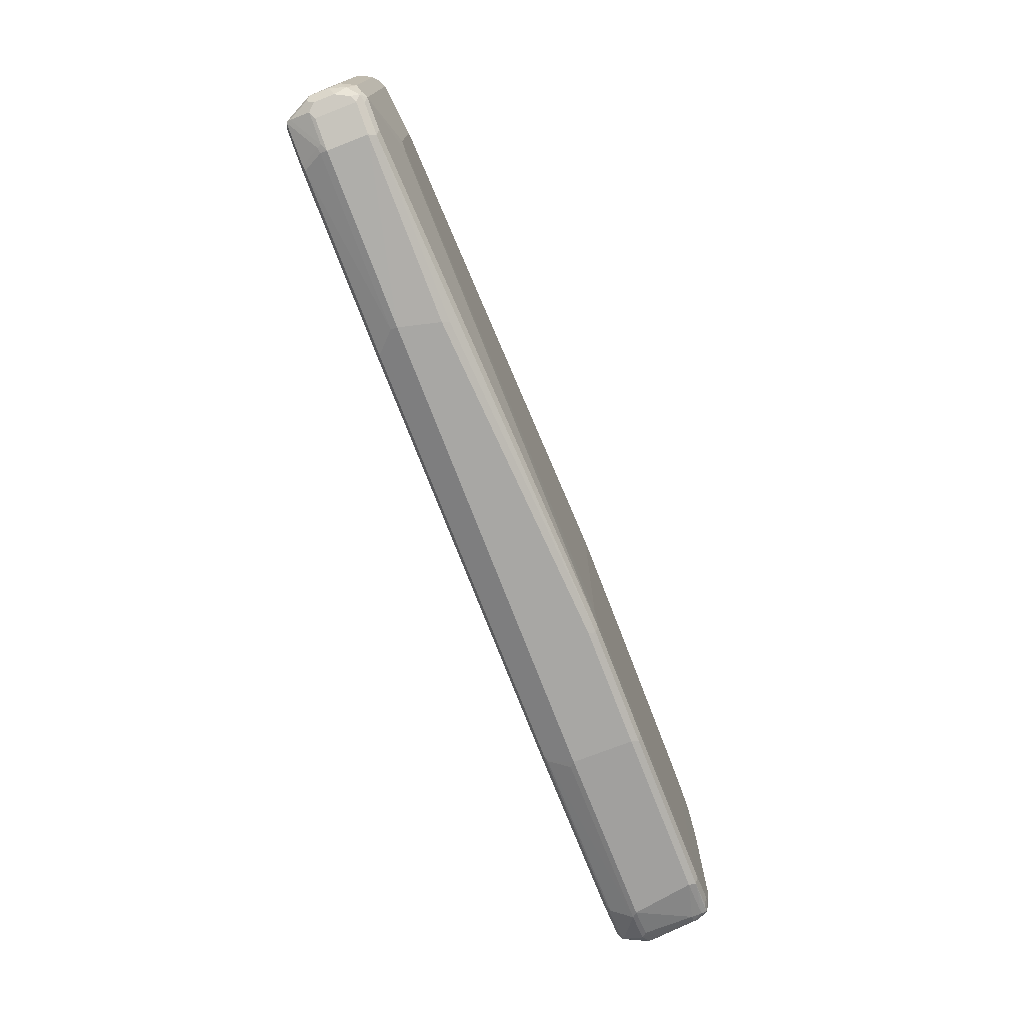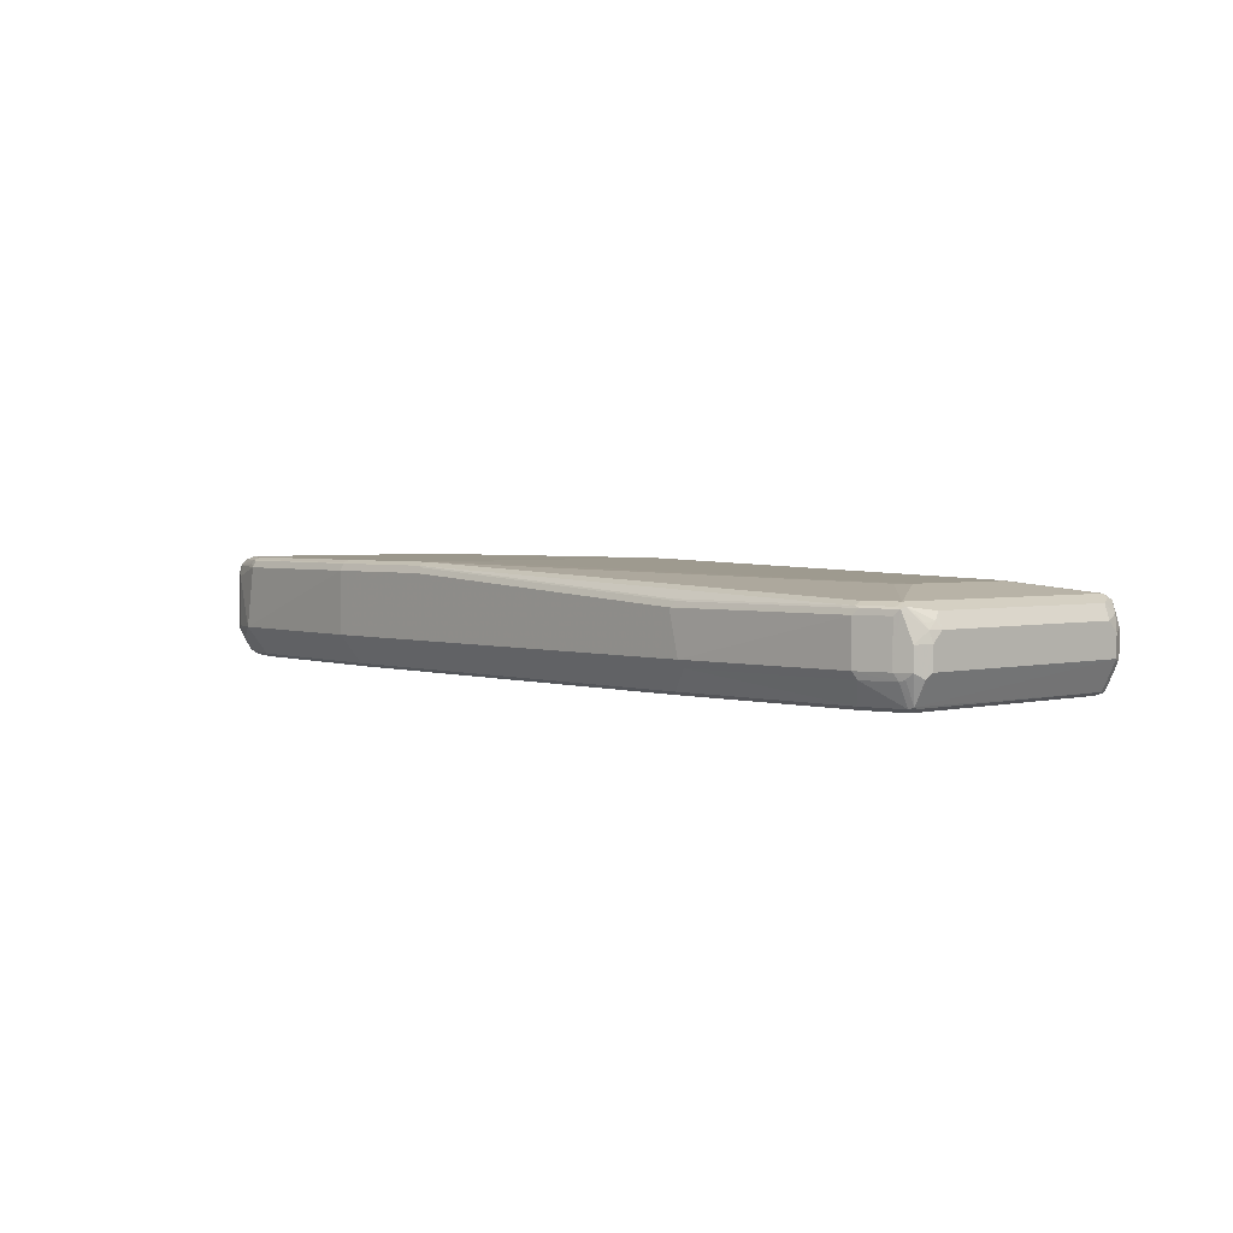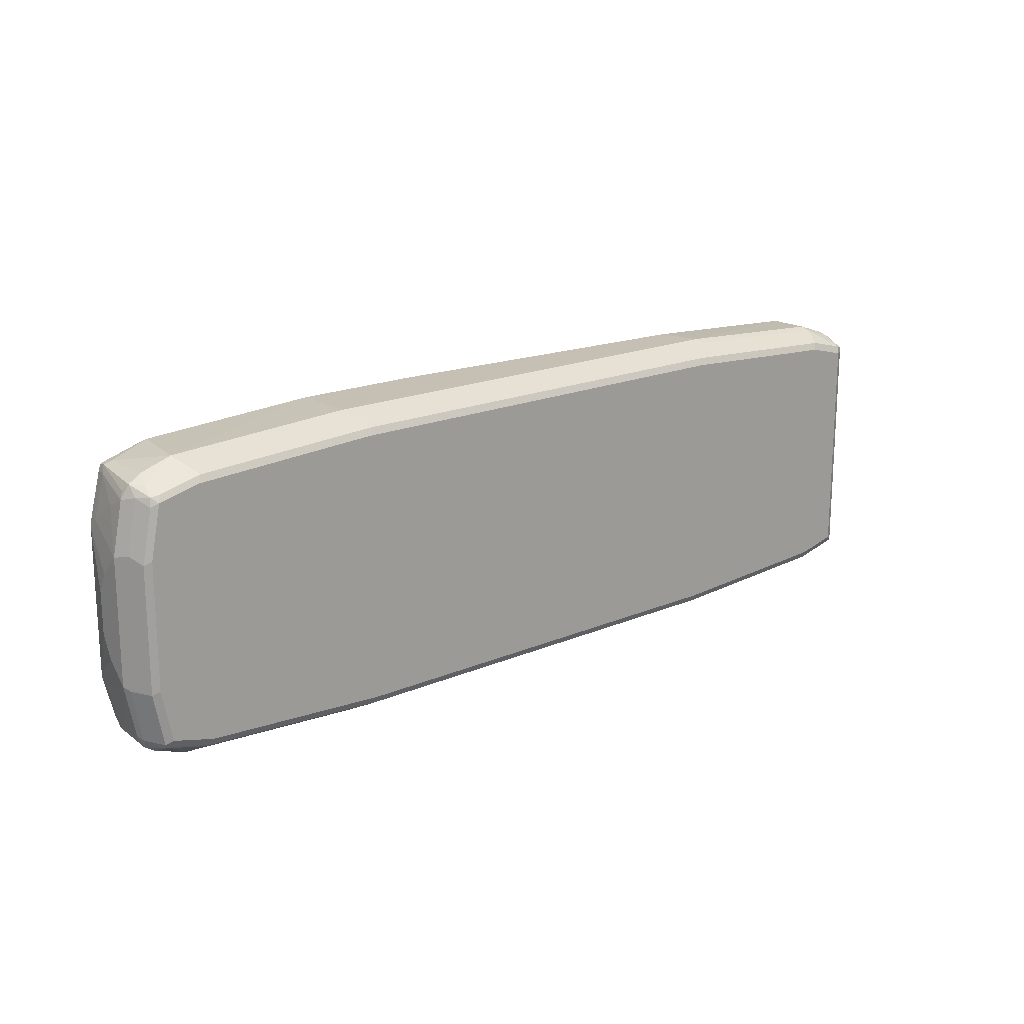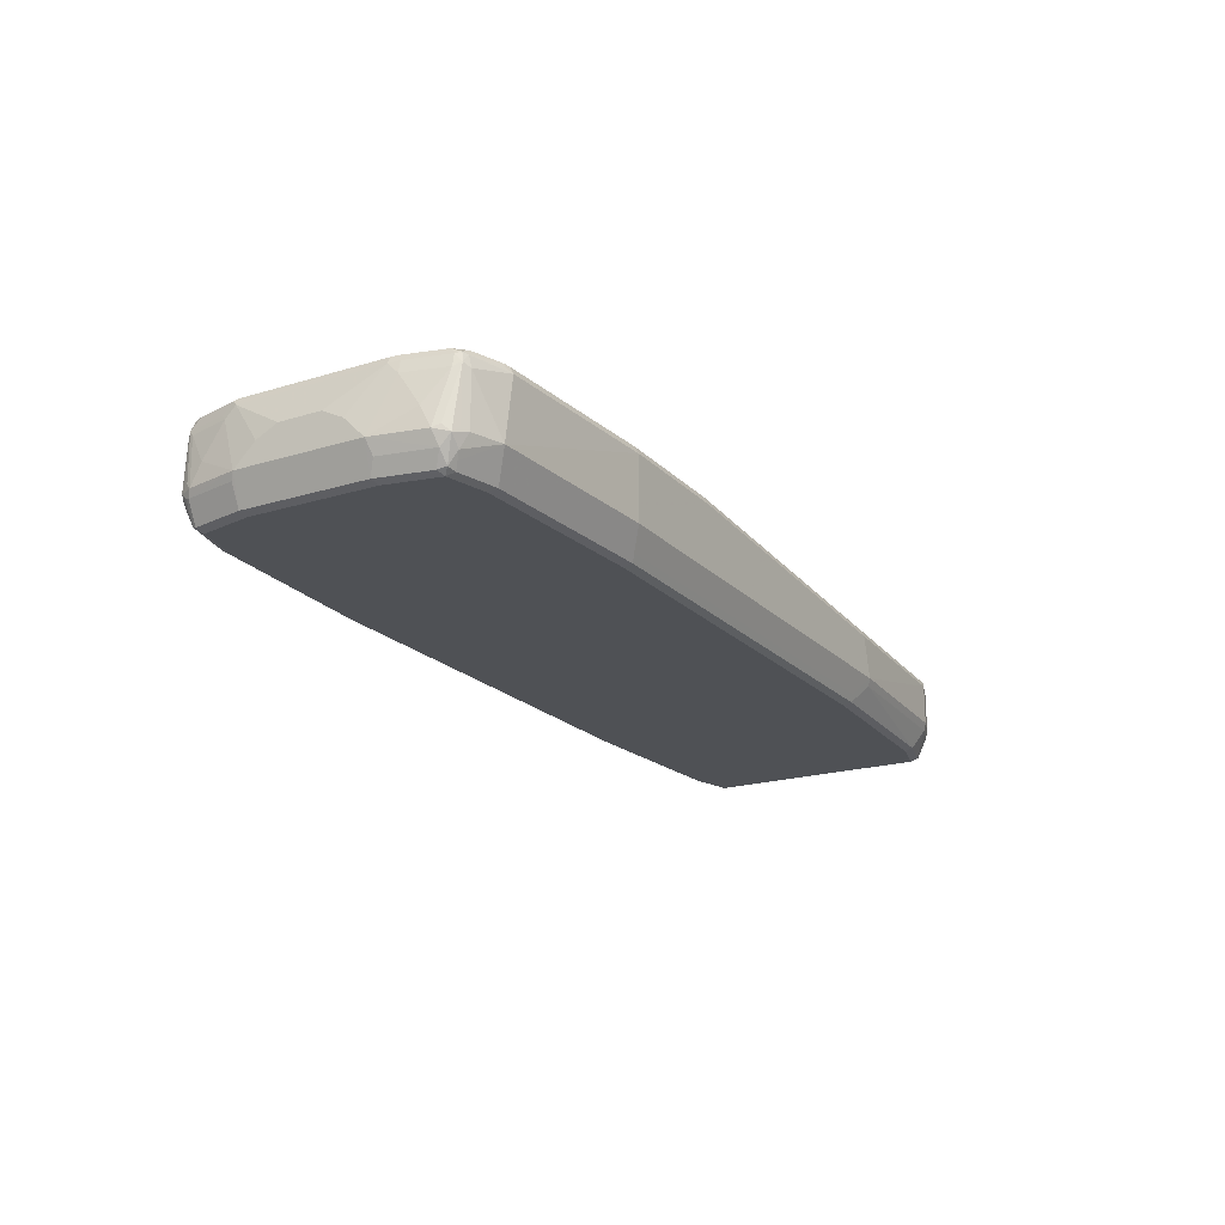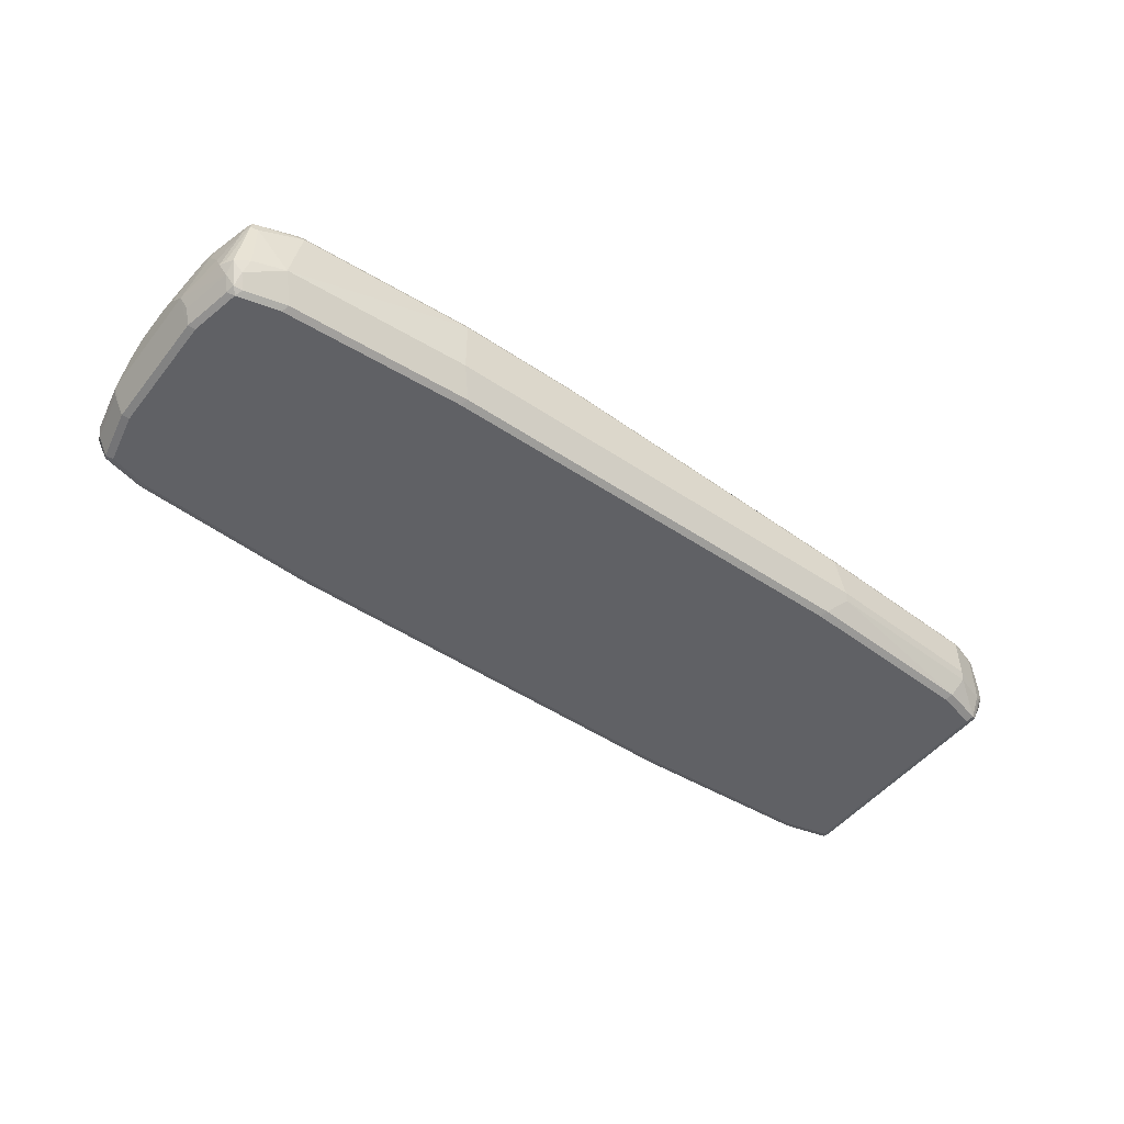
<metadata>
{"format":"obj","ext":"obj","renderer":"f3d","projection":"perspective","resolution":1024,"background":"white","views":[{"elev":-74.6,"azim":111.1,"up":"+Z"},{"elev":2.7,"azim":48.4,"up":"+Y"},{"elev":18.1,"azim":-39.8,"up":"+Z"},{"elev":-19.6,"azim":-60.2,"up":"+Y"},{"elev":-48.9,"azim":-36.7,"up":"+Y"}]}
</metadata>
<code>
v 0.482 -0.241 -0.3012
v 0.4619 -0.1607 -0.3012
v 0.8233 -0.1607 -0.2811
v 0.8233 -0.241 -0.2811
v 0.482 -0.2544 -0.2945
v 0.4416 -0.2811 -0.2811
v -0.4317 -0.2912 -0.2761
v -0.4416 -0.241 -0.3012
v 0.455 -0.1473 -0.2945
v 0.8166 -0.1473 -0.2744
v -0.2007 -0.1205 -0.3012
v -0.2074 -0.1071 -0.2945
v 0.8334 -0.1506 -0.2711
v 0.8835 -0.1607 -0.261
v 0.8835 -0.241 -0.261
v 0.8969 -0.2477 -0.2544
v 0.8366 -0.2477 -0.2744
v 0.8334 -0.2561 -0.2711
v 0.8233 -0.2544 -0.2744
v 0.8032 -0.2945 -0.2544
v 0.4416 -0.2945 -0.2744
v -0.4216 -0.2945 -0.2744
v -0.7831 -0.2945 -0.2544
v -0.7932 -0.2912 -0.256
v -0.8133 -0.251 -0.2761
v -0.4518 -0.251 -0.2962
v -0.8032 -0.241 -0.2811
v -0.4416 -0.1205 -0.3012
v 0.8233 -0.1406 -0.261
v 0.8768 -0.1473 -0.2544
v -0.4483 -0.1071 -0.2945
v -0.2007 -0.1004 -0.2811
v 0.8936 -0.1506 -0.251
v 0.8969 -0.1674 -0.2544
v 0.9102 -0.2343 -0.2476
v 0.9035 -0.2611 -0.241
v 0.8969 -0.2878 -0.2342
v 0.8133 -0.2962 -0.251
v 0.8936 -0.2962 -0.2309
v 0.4518 -0.2962 -0.2711
v -0.4216 -0.3012 -0.261
v -0.7831 -0.3012 -0.241
v -0.8634 -0.2945 -0.2342
v -0.8735 -0.2912 -0.236
v -0.8735 -0.251 -0.256
v -0.8634 -0.241 -0.261
v -0.8634 -0.1406 -0.261
v -0.7831 -0.1205 -0.2811
v 0.763 -0.1205 -0.1405
v 0.8835 -0.1406 -0.241
v -0.7898 -0.1071 -0.2744
v -0.4416 -0.1004 -0.2811
v -0.2017 -0.09992 -0.24
v -0.2002 -0.09992 -0.2385
v 0.7831 -0.1205 -0.1205
v 0.8969 -0.1473 -0.2342
v 0.9102 -0.154 -0.2075
v 0.907 -0.1573 -0.2242
v 0.9137 -0.1707 -0.2309
v 0.907 -0.1774 -0.2443
v 0.9102 -0.1941 -0.2476
v 0.9238 -0.241 -0.2209
v 0.9169 -0.2477 -0.2342
v 0.8032 -0.3012 -0.241
v 0.9137 -0.2561 -0.2309
v 0.8969 -0.2945 -0.2209
v 0.8969 -0.2945 0.2209
v 0.8835 -0.3012 0.2209
v 0.8835 -0.3012 -0.2209
v 0.4416 -0.3012 -0.261
v -0.8634 -0.3012 -0.2209
v -0.8768 -0.2945 -0.2276
v -0.8936 -0.251 -0.236
v -0.8902 -0.241 -0.2476
v -0.8768 -0.1406 -0.2544
v -0.8659 -0.1205 -0.256
v 0.8835 -0.1406 0.241
v -0.8685 -0.1105 -0.251
v -0.85 -0.1071 -0.2544
v -0.7831 -0.1004 -0.261
v -0.582 -0.09992 -0.239
v -0.5617 -0.09992 -0.24
v -0.1946 -0.09992 -0.2271
v -0.191 -0.09992 -0.2106
v 0.7831 -0.1205 0.1004
v 0.9102 -0.154 0.1941
v 0.9238 -0.1808 -0.2008
v 0.9238 -0.2008 -0.2209
v 0.9238 -0.241 0.2209
v 0.8987 -0.2912 0.2309
v 0.8902 -0.2945 0.2342
v 0.8032 -0.3012 0.241
v -0.8835 -0.3012 -0.1205
v -0.8969 -0.2945 -0.1271
v -0.8969 -0.2544 -0.2276
v -0.9035 -0.241 -0.2209
v -0.8786 -0.1305 -0.251
v -0.8987 -0.2309 -0.2309
v 0.8835 -0.1473 0.2544
v 0.8936 -0.1506 0.256
v 0.8969 -0.1473 0.2476
v 0.763 -0.1205 0.1205
v -0.2007 -0.1004 0.2811
v 0.8233 -0.1406 0.261
v -0.8786 -0.1105 -0.2309
v -0.8659 -0.1055 -0.241
v -0.8433 -0.1004 -0.241
v -0.7628 -0.09992 -0.2189
v -0.191 -0.09992 0.2003
v -0.1955 -0.09992 0.2219
v -0.2007 -0.09992 0.2387
v 0.9169 -0.1674 0.2075
v 0.9238 -0.1808 0.2008
v 0.9238 -0.2008 0.2209
v 0.9187 -0.251 0.2309
v 0.8987 -0.251 0.251
v 0.8902 -0.2544 0.2544
v 0.9102 -0.241 0.2476
v 0.8299 -0.2544 0.2744
v 0.8099 -0.2945 0.2544
v 0.4416 -0.3012 0.261
v -0.8835 -0.3012 0.1205
v -0.8969 -0.2945 0.1138
v -0.9238 -0.241 -0.1205
v -0.9169 -0.2544 -0.1271
v -0.9035 -0.2008 -0.2008
v -0.8835 -0.1406 -0.241
v -0.8987 -0.1305 -0.1707
v 0.8233 -0.1473 0.2744
v 0.8334 -0.1506 0.2761
v 0.8835 -0.1607 0.261
v 0.8835 -0.241 0.261
v 0.8969 -0.241 0.2544
v 0.9102 -0.2008 0.2476
v 0.9187 -0.1808 0.2234
v 0.9137 -0.1707 0.2259
v -0.2208 -0.09992 0.24
v -0.4416 -0.1004 0.2811
v -0.2007 -0.1071 0.2945
v -0.8768 -0.1071 -0.2209
v -0.8987 -0.1105 -0.1506
v -0.8634 -0.1004 -0.2209
v -0.7809 -0.09992 -0.2008
v 0.8233 -0.241 0.2811
v 0.4887 -0.2544 0.2945
v 0.4483 -0.2945 0.2744
v -0.4216 -0.3012 0.261
v -0.8634 -0.3012 0.2209
v -0.8768 -0.2945 0.2142
v -0.9102 -0.2678 0.1271
v -0.9238 -0.241 0.1205
v -0.9238 -0.2008 -0.08032
v -0.9035 -0.1406 -0.1606
v 0.4619 -0.1473 0.2945
v 0.8233 -0.1607 0.2811
v 0.4718 -0.1506 0.2962
v 0.4619 -0.1607 0.3012
v -0.5809 -0.09992 0.24
v -0.601 -0.09992 0.2396
v -0.7831 -0.1004 0.261
v -0.7932 -0.1055 0.2711
v -0.4518 -0.1055 0.2912
v -0.4416 -0.1071 0.2945
v -0.2007 -0.1205 0.3012
v -0.1906 -0.1105 0.2962
v -0.8969 -0.1071 -0.1405
v -0.9035 -0.1205 -0.1405
v -0.9035 -0.1205 0.1405
v -0.8969 -0.1071 0.1405
v -0.8835 -0.1004 -0.1405
v -0.7822 -0.09992 -0.1807
v 0.482 -0.241 0.3012
v 0.4416 -0.2811 0.2811
v -0.4149 -0.2945 0.2744
v -0.7831 -0.3012 0.241
v -0.8735 -0.2912 0.2309
v -0.8567 -0.2945 0.2342
v -0.8902 -0.2678 0.2276
v -0.9238 -0.2008 0.08032
v -0.9035 -0.241 0.2209
v -0.9035 -0.2008 0.2008
v -0.9035 -0.1406 0.1606
v -0.9238 -0.1808 -0.04016
v -0.7818 -0.09992 0.2196
v -0.8433 -0.1004 0.241
v -0.8535 -0.1055 0.251
v -0.8735 -0.1155 0.251
v -0.8634 -0.118 0.256
v -0.7965 -0.1138 0.2744
v -0.7831 -0.1205 0.2811
v -0.7831 -0.1071 0.2744
v -0.4416 -0.1205 0.3012
v -0.8936 -0.1055 0.1506
v -0.8987 -0.118 0.1606
v -0.9238 -0.1808 0.04016
v -0.8835 -0.1004 0.1405
v -0.7822 -0.09992 0.1993
v -0.4416 -0.241 0.3012
v -0.4216 -0.2811 0.2811
v -0.7764 -0.2945 0.2544
v -0.8634 -0.2811 0.241
v -0.8701 -0.2678 0.2476
v -0.8902 -0.2477 0.2476
v -0.8969 -0.2343 0.2342
v -0.8768 -0.1339 0.2544
v -0.8835 -0.1406 0.241
v -0.8634 -0.1004 0.2209
v -0.8735 -0.1055 0.2309
v -0.8786 -0.118 0.241
v -0.8634 -0.1406 0.261
v -0.8032 -0.241 0.2811
v -0.8634 -0.241 0.261
v -0.8768 -0.2343 0.2544
f 1 2 3
f 122 149 123
f 122 148 149
f 121 174 147
f 121 146 174
f 120 145 146
f 119 145 120
f 119 172 145
f 119 144 172
f 117 144 119
f 117 132 144
f 123 150 151
f 116 118 133
f 116 133 132
f 115 134 118
f 114 134 115
f 114 135 134
f 113 135 114
f 112 135 113
f 112 136 135
f 107 142 143
f 107 143 108
f 106 142 107
f 116 132 117
f 123 149 178
f 123 178 150
f 124 151 179
f 139 165 156
f 139 164 165
f 139 192 164
f 139 163 192
f 138 162 163
f 138 161 162
f 138 160 161
f 138 159 160
f 138 158 159
f 131 144 132
f 131 155 144
f 130 157 155
f 130 156 157
f 130 154 156
f 129 154 130
f 129 139 154
f 128 153 141
f 126 153 127
f 124 153 126
f 124 152 153
f 124 183 152
f 124 195 183
f 124 179 195
f 106 140 142
f 139 156 154
f 105 166 140
f 105 140 106
f 95 124 96
f 95 125 124
f 94 124 125
f 94 151 124
f 94 123 151
f 93 123 94
f 93 122 123
f 92 146 121
f 92 120 146
f 91 119 120
f 96 124 126
f 91 117 119
f 90 115 118
f 90 117 91
f 90 116 117
f 89 115 90
f 89 114 115
f 86 101 112
f 86 112 113
f 85 103 102
f 85 111 103
f 85 110 111
f 90 118 116
f 96 126 127
f 96 127 98
f 97 127 153
f 104 139 129
f 103 139 104
f 103 163 139
f 103 138 163
f 103 158 138
f 103 137 158
f 103 111 137
f 101 136 112
f 101 135 136
f 100 155 131
f 100 130 155
f 100 135 101
f 100 134 135
f 100 118 134
f 100 133 118
f 100 132 133
f 100 131 132
f 99 130 100
f 99 129 130
f 97 98 127
f 97 141 105
f 97 128 141
f 97 153 128
f 105 141 166
f 85 109 110
f 140 166 170
f 141 153 167
f 185 208 186
f 185 207 208
f 184 207 185
f 184 196 207
f 184 197 196
f 182 209 194
f 182 206 209
f 181 206 182
f 180 203 204
f 180 206 181
f 186 208 187
f 180 205 206
f 178 203 180
f 177 200 201
f 176 203 178
f 176 202 203
f 176 201 202
f 176 177 201
f 174 199 200
f 172 199 173
f 170 197 171
f 170 196 197
f 180 204 205
f 187 208 209
f 187 209 205
f 187 205 188
f 210 212 211
f 205 212 210
f 205 213 212
f 205 209 206
f 203 205 204
f 203 213 205
f 203 212 213
f 202 212 203
f 202 211 212
f 201 211 202
f 200 211 201
f 198 200 199
f 198 211 200
f 193 209 208
f 193 194 209
f 193 207 196
f 193 208 207
f 192 211 198
f 190 211 192
f 190 210 211
f 188 190 189
f 188 210 190
f 188 205 210
f 170 193 196
f 140 170 142
f 169 194 193
f 168 195 179
f 151 182 179
f 151 181 182
f 151 180 181
f 151 178 180
f 150 178 151
f 149 176 178
f 148 177 176
f 148 200 177
f 148 175 200
f 148 176 149
f 152 183 167
f 147 200 175
f 146 199 174
f 146 173 199
f 145 173 146
f 145 172 173
f 144 155 172
f 143 170 171
f 142 170 143
f 141 169 166
f 141 168 169
f 141 167 168
f 147 174 200
f 152 167 153
f 155 157 172
f 156 165 157
f 168 194 169
f 168 182 194
f 167 195 168
f 167 183 195
f 166 169 193
f 166 193 170
f 163 190 192
f 163 191 190
f 161 163 162
f 161 191 163
f 161 190 191
f 161 189 190
f 161 188 189
f 161 187 188
f 161 186 187
f 161 185 186
f 160 185 161
f 160 184 185
f 159 184 160
f 157 198 172
f 157 192 198
f 157 164 192
f 157 165 164
f 168 179 182
f 80 108 81
f 172 198 199
f 79 106 107
f 27 46 47
f 25 46 27
f 25 45 46
f 25 44 45
f 24 44 25
f 23 44 24
f 23 43 44
f 23 71 43
f 23 42 71
f 22 40 41
f 27 47 48
f 22 42 23
f 21 40 22
f 20 38 40
f 18 39 38
f 18 20 19
f 18 38 20
f 17 39 18
f 17 37 39
f 16 37 17
f 16 36 37
f 16 63 36
f 22 41 42
f 27 48 28
f 28 48 51
f 28 51 31
f 37 65 39
f 37 63 65
f 36 63 37
f 35 62 63
f 35 88 62
f 35 61 88
f 34 60 61
f 33 60 34
f 33 59 60
f 33 58 59
f 33 57 58
f 33 56 57
f 33 50 56
f 32 55 49
f 32 54 55
f 32 53 54
f 32 82 53
f 32 52 82
f 31 80 52
f 31 51 80
f 30 50 33
f 29 32 49
f 29 49 50
f 16 35 63
f 38 64 40
f 16 61 35
f 14 16 15
f 4 16 17
f 4 15 16
f 3 15 4
f 3 14 15
f 3 33 14
f 3 13 33
f 3 10 13
f 2 12 9
f 2 11 12
f 2 10 3
f 4 17 18
f 2 9 10
f 1 28 11
f 1 8 28
f 1 7 8
f 1 6 7
f 1 21 6
f 1 5 21
f 1 19 5
f 1 4 19
f 1 3 4
f 80 107 108
f 1 11 2
f 4 18 19
f 5 19 20
f 5 20 21
f 14 34 16
f 14 33 34
f 13 30 33
f 12 32 29
f 12 52 32
f 12 31 52
f 11 31 12
f 11 28 31
f 10 12 29
f 10 30 13
f 10 50 30
f 10 29 50
f 9 12 10
f 8 27 28
f 8 25 27
f 8 26 25
f 7 21 22
f 7 26 8
f 7 25 26
f 7 24 25
f 7 23 24
f 7 22 23
f 6 21 7
f 16 34 61
f 38 39 64
f 20 40 21
f 39 62 66
f 62 90 66
f 62 89 90
f 62 114 89
f 62 113 114
f 62 87 113
f 62 88 87
f 62 65 63
f 59 61 60
f 59 88 61
f 59 87 88
f 66 90 67
f 57 59 58
f 57 113 87
f 57 86 113
f 55 109 85
f 55 84 109
f 55 83 84
f 54 83 55
f 53 83 54
f 53 84 83
f 53 109 84
f 53 110 109
f 57 87 59
f 67 90 68
f 68 90 91
f 68 91 120
f 78 106 79
f 78 105 106
f 78 97 105
f 77 129 99
f 77 104 129
f 77 103 104
f 77 102 103
f 77 85 102
f 77 101 86
f 77 100 101
f 39 65 62
f 76 97 78
f 75 97 76
f 74 98 97
f 74 96 98
f 74 97 75
f 73 96 74
f 73 95 96
f 72 125 95
f 72 94 125
f 72 93 94
f 71 93 72
f 68 120 92
f 53 111 110
f 53 137 111
f 77 99 100
f 53 159 158
f 44 73 74
f 44 95 73
f 44 72 95
f 44 71 72
f 43 71 44
f 41 71 42
f 41 93 71
f 41 122 93
f 41 148 122
f 41 175 148
f 41 147 175
f 41 121 147
f 41 92 121
f 41 68 92
f 41 69 68
f 41 64 69
f 40 70 41
f 40 64 70
f 39 69 64
f 39 68 69
f 39 67 68
f 53 158 137
f 39 66 67
f 44 74 45
f 45 74 75
f 41 70 64
f 45 47 46
f 53 184 159
f 45 75 47
f 53 171 197
f 53 197 184
f 53 108 143
f 53 81 108
f 53 82 81
f 52 81 82
f 52 80 81
f 51 107 80
f 51 79 107
f 53 143 171
f 51 76 78
f 51 78 79
f 47 75 76
f 48 76 51
f 50 77 86
f 50 86 57
f 49 55 50
f 50 57 56
f 50 55 85
f 50 85 77
f 47 76 48

</code>
